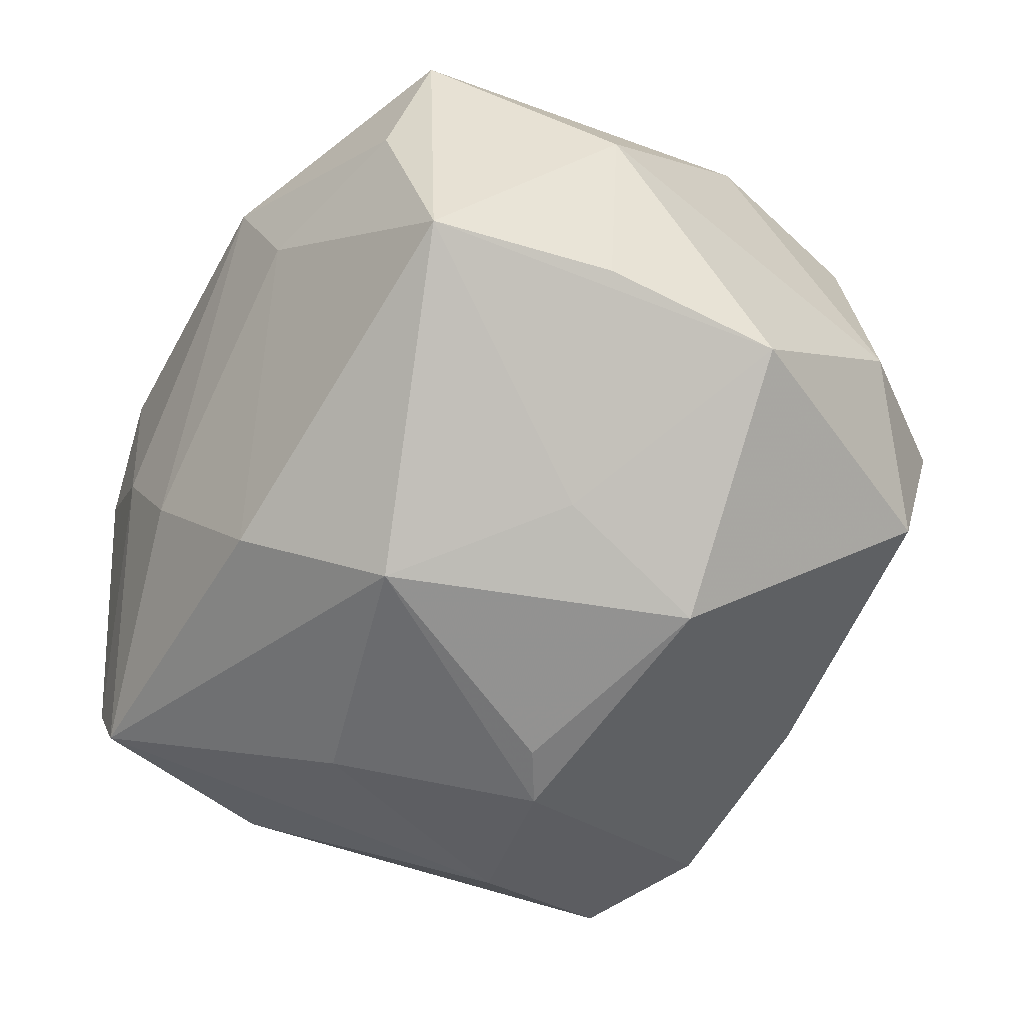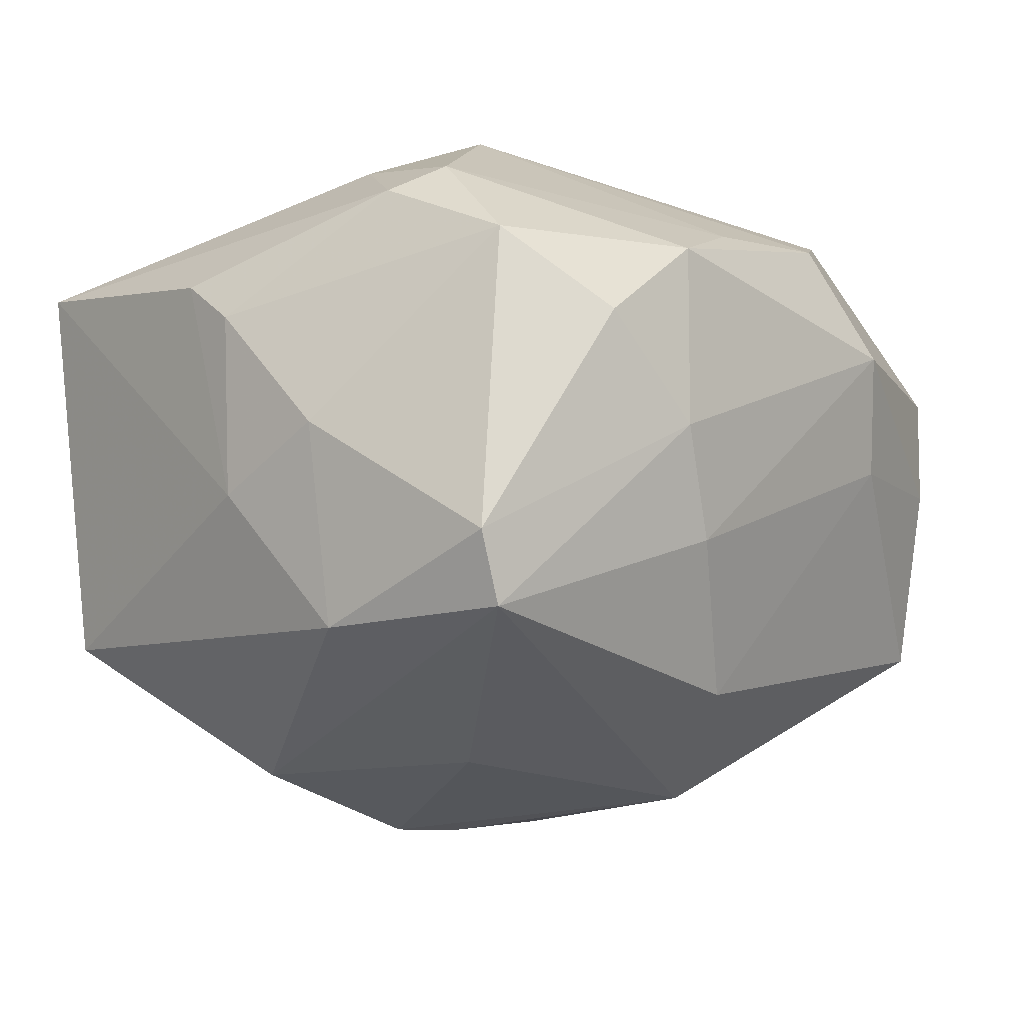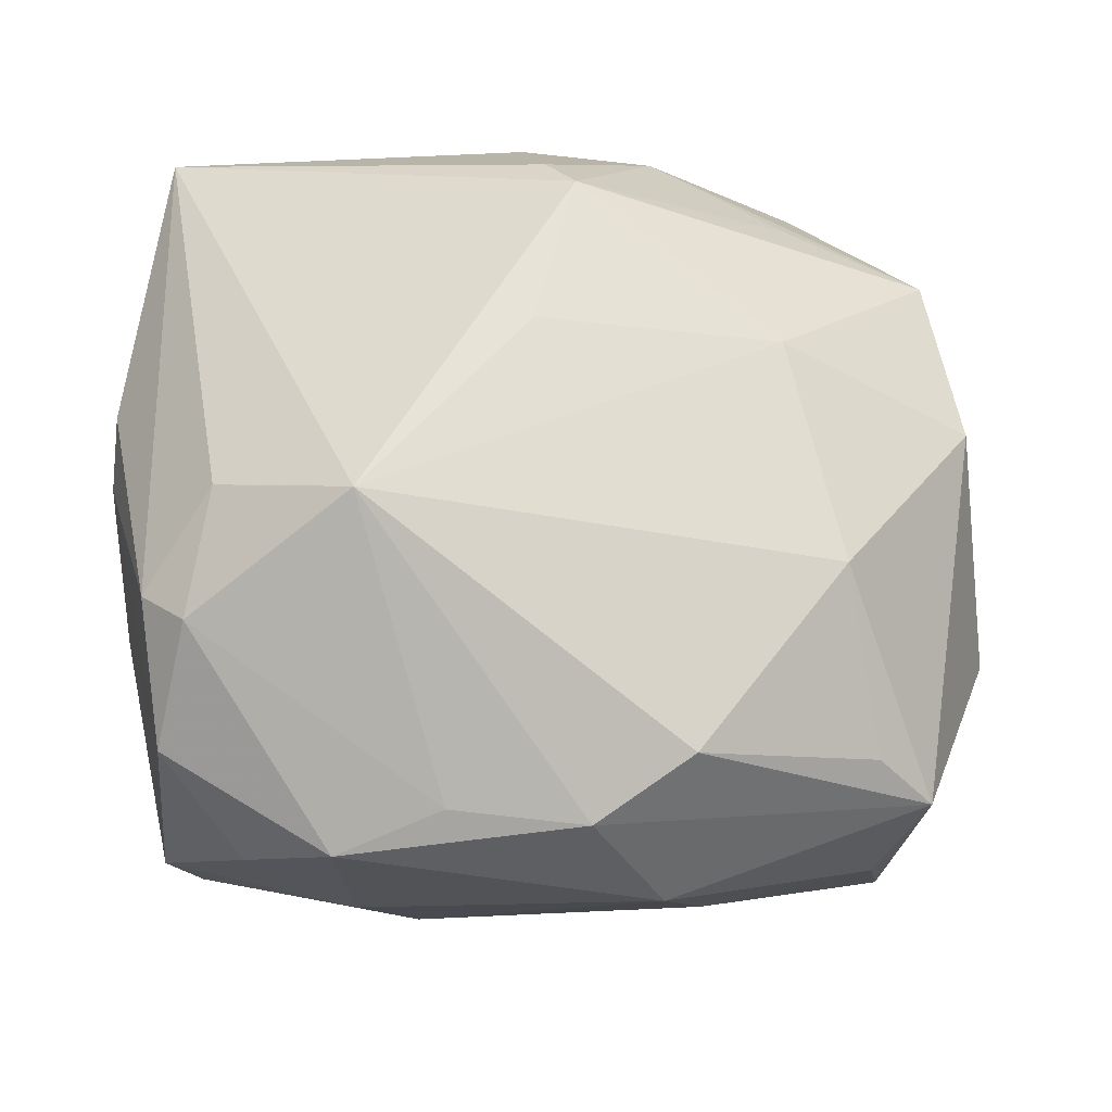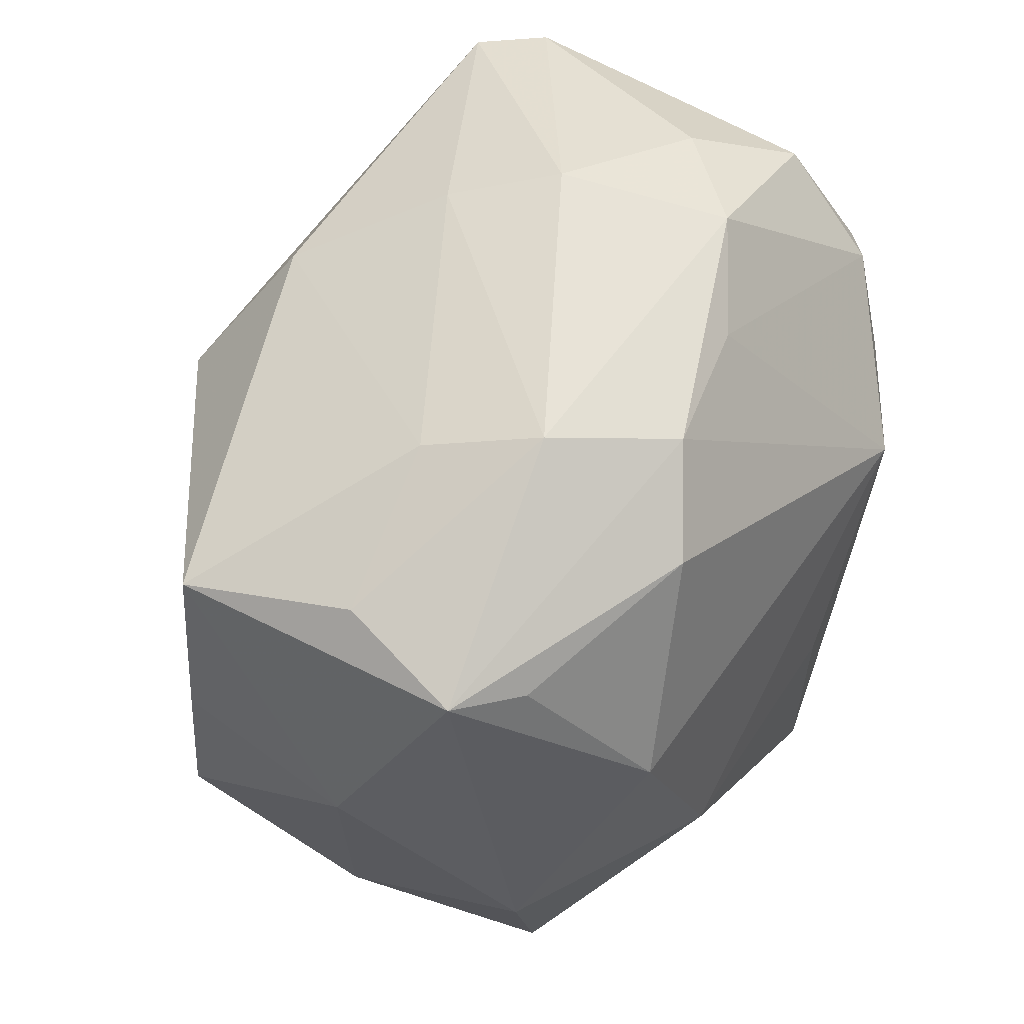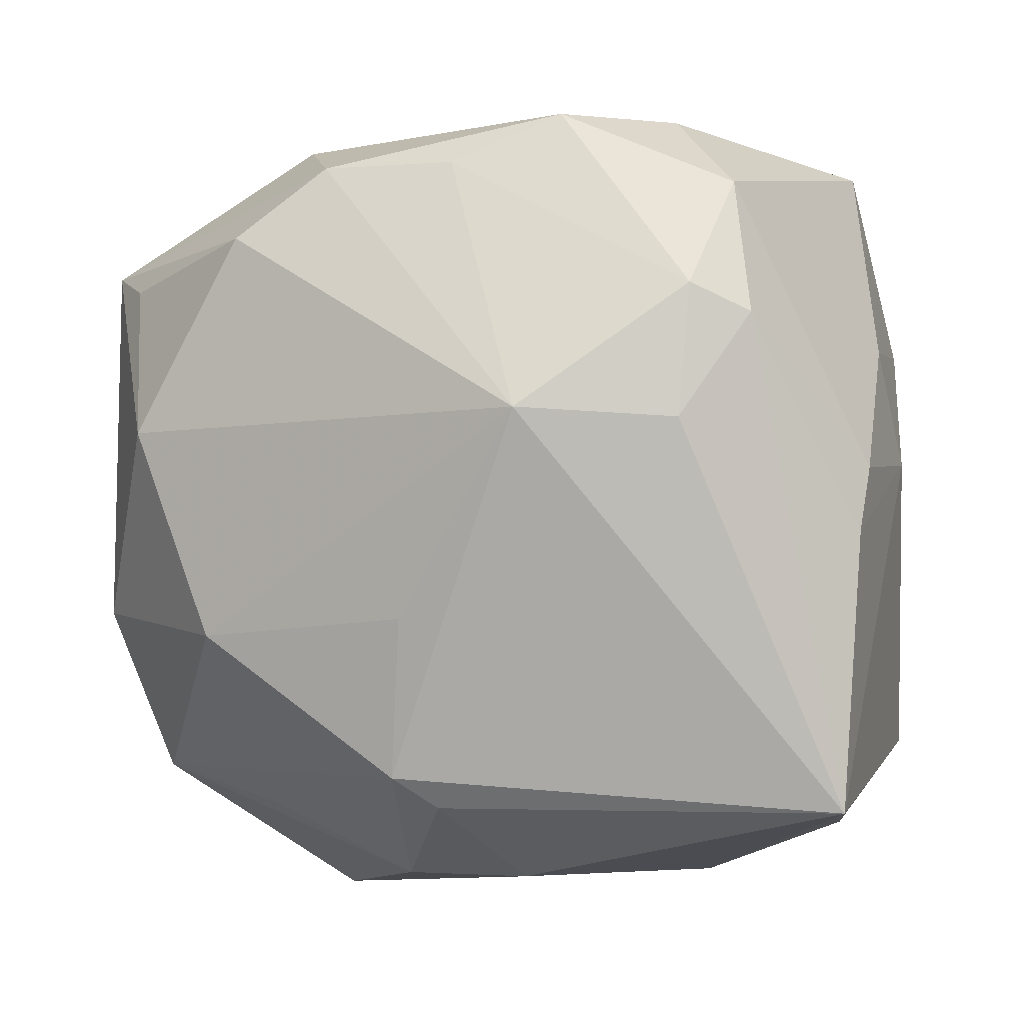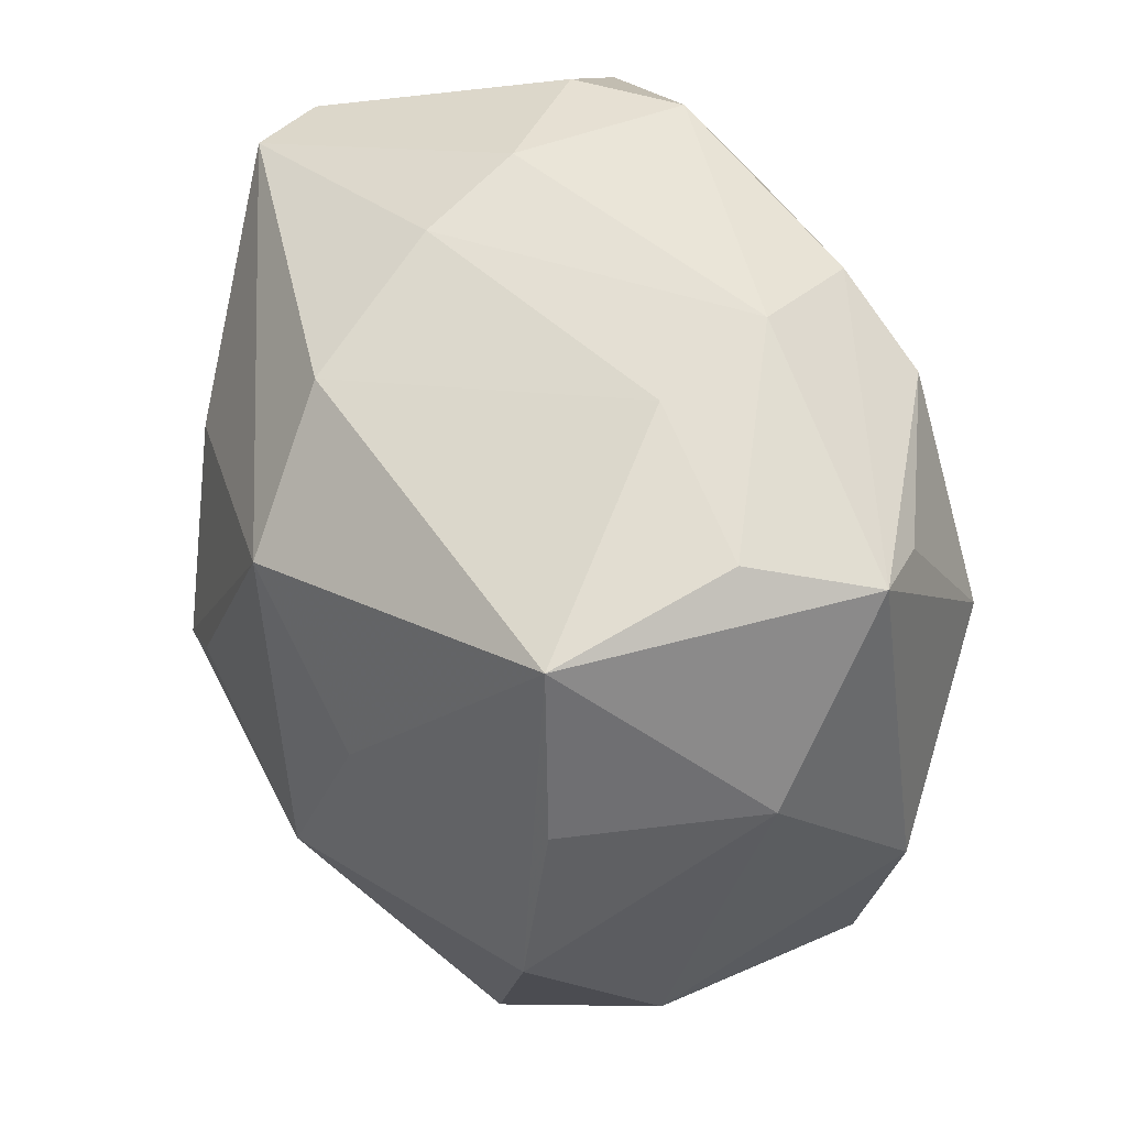
<metadata>
{"format":"obj","ext":"obj","renderer":"f3d","projection":"perspective","resolution":1024,"background":"white","views":[{"elev":-56.8,"azim":-111.5,"up":"+Z"},{"elev":-13.5,"azim":139.6,"up":"+Z"},{"elev":64.5,"azim":-169.1,"up":"+Z"},{"elev":52.1,"azim":-62.9,"up":"+Y"},{"elev":5.1,"azim":23.9,"up":"+Y"},{"elev":40.4,"azim":-110.3,"up":"+Y"}]}
</metadata>
<code>
v -0.04248 0.004738 -0.01814
v 0.02886 0.01227 0.02811
v 0.01137 0.04227 0.01567
v 0.01045 0.0412 -0.002278
v -0.03638 -0.0302 -0.004064
v -0.04124 -0.01155 0.01892
v -0.03934 0.02858 0.0003961
v 0.02869 -0.03516 -0.01604
v 0.005305 0.03808 -0.01277
v 0.00179 -0.008045 0.03413
v 0.004458 -0.02745 0.03076
v -0.03764 0.02397 0.01826
v -0.0167 -0.01412 -0.03502
v -0.02186 -0.01141 0.03142
v 0.003045 -0.004666 -0.03819
v 0.03833 -0.02635 -0.01899
v 0.04006 0.01774 -0.002311
v -0.04719 0.005474 0.00188
v -0.01058 0.01665 -0.0355
v -0.01948 -0.04323 0.003194
v 0.001299 0.03738 0.0206
v -0.02332 0.03518 -0.0005926
v -0.003398 0.03045 -0.02662
v -0.03453 -0.0283 0.01762
v 0.04357 -0.02663 0.02046
v -0.02079 0.02967 0.02635
v -0.01241 0.03689 0.0221
v 0.008685 -0.03667 0.01843
v 0.03407 0.02231 0.02204
v 0.04332 0.0006679 0.0152
v -0.02001 -0.0309 0.02013
v 0.0007518 -0.02419 0.03369
v -0.02479 -0.04188 -0.000549
v 0.03023 0.03517 -0.02229
v 0.02089 0.04156 0.007478
v 0.02092 -0.0396 -0.004611
v 0.01566 0.01315 -0.0335
v 0.04285 0.006623 0.01061
v 0.01447 0.01323 0.03495
v 0.008926 -0.007212 -0.03833
v 0.007319 -0.03833 -0.01487
v -0.03146 0.009277 0.02887
v -0.04121 -0.01343 -0.02025
v 0.02533 -0.008378 -0.03353
v 0.03003 0.03509 0.01567
v -0.02456 -0.03758 -0.01708
v 0.03322 0.03628 -0.01544
v -0.04342 0.0254 0.01289
v 0.03624 0.01647 -0.0224
v -0.01992 0.03908 0.01098
v 0.02883 0.02516 0.02511
v 0.04123 0.005572 -0.007741
v 0.03952 -0.03015 0.008319
v -0.02249 0.001097 -0.03067
v -0.0047 -0.03751 0.01837
v -0.04099 0.02332 -0.01786
f 40 19 37
f 37 19 34
f 19 54 56
f 36 41 8
f 33 5 46
f 24 5 33
f 44 37 34
f 40 37 44
f 44 8 40
f 13 41 46
f 13 54 19
f 40 8 13
f 13 8 41
f 48 56 18
f 48 27 50
f 34 19 23
f 19 56 23
f 46 5 43
f 43 13 46
f 43 5 18
f 43 56 54
f 54 13 43
f 49 44 34
f 15 19 40
f 40 13 15
f 15 13 19
f 47 35 45
f 34 4 47
f 47 4 35
f 47 49 34
f 50 27 3
f 3 4 50
f 35 4 3
f 45 35 3
f 7 48 50
f 56 48 7
f 42 48 6
f 6 48 18
f 18 5 6
f 6 5 24
f 27 48 26
f 26 42 39
f 39 27 26
f 22 23 56
f 22 7 50
f 56 7 22
f 18 56 1
f 1 43 18
f 56 43 1
f 39 42 14
f 24 32 14
f 14 6 24
f 42 6 14
f 21 27 39
f 21 3 27
f 51 29 45
f 45 3 51
f 51 21 39
f 3 21 51
f 2 51 39
f 29 51 2
f 8 44 16
f 44 49 16
f 12 48 42
f 42 26 12
f 12 26 48
f 23 22 9
f 34 23 9
f 9 4 34
f 50 4 9
f 9 22 50
f 10 32 39
f 39 14 10
f 10 14 32
f 31 32 24
f 36 28 20
f 20 41 36
f 24 33 20
f 46 41 20
f 20 33 46
f 45 29 38
f 38 29 30
f 49 47 17
f 17 47 45
f 45 38 17
f 30 29 25
f 29 2 25
f 25 28 36
f 39 32 25
f 25 2 39
f 25 32 11
f 11 28 25
f 55 20 28
f 55 28 11
f 55 31 24
f 24 20 55
f 11 32 55
f 32 31 55
f 52 16 49
f 52 17 38
f 52 25 16
f 49 17 52
f 52 38 30
f 30 25 52
f 8 16 53
f 16 25 53
f 36 8 53
f 53 25 36

</code>
